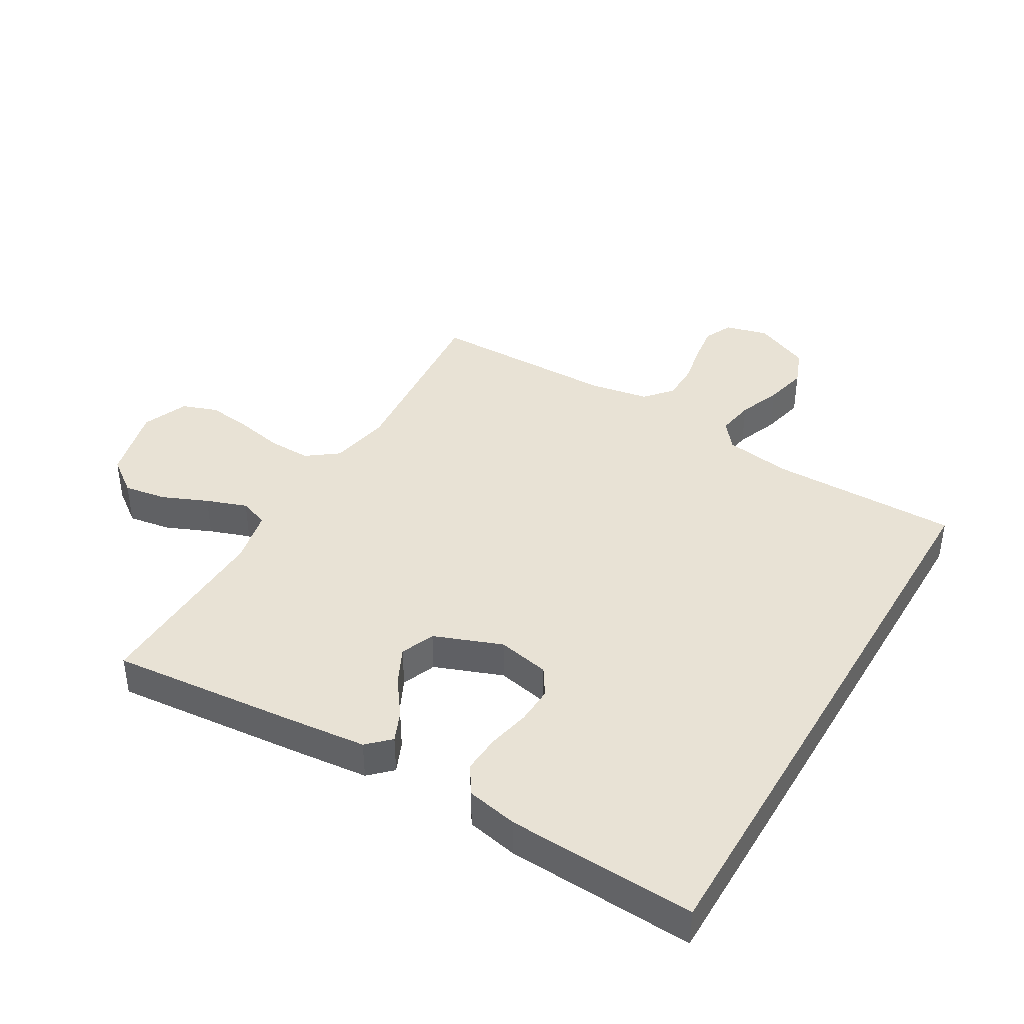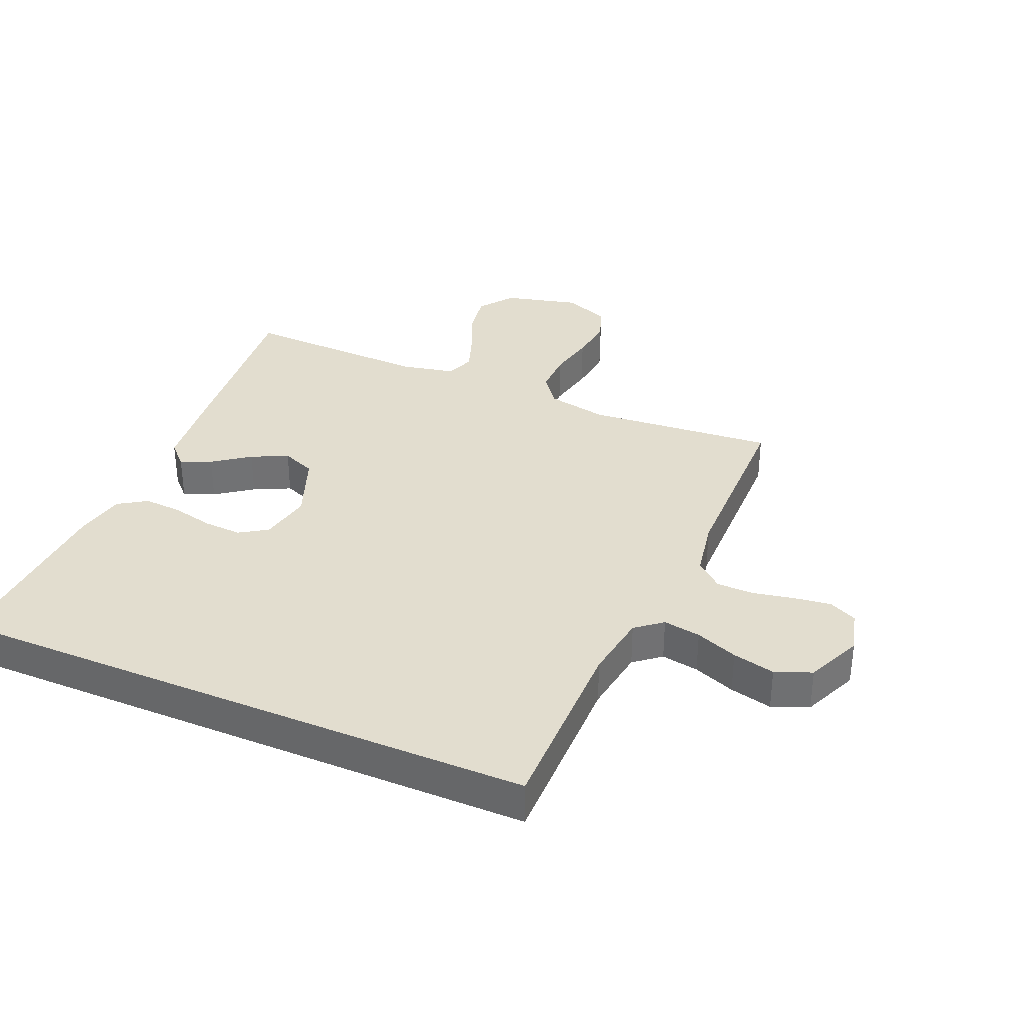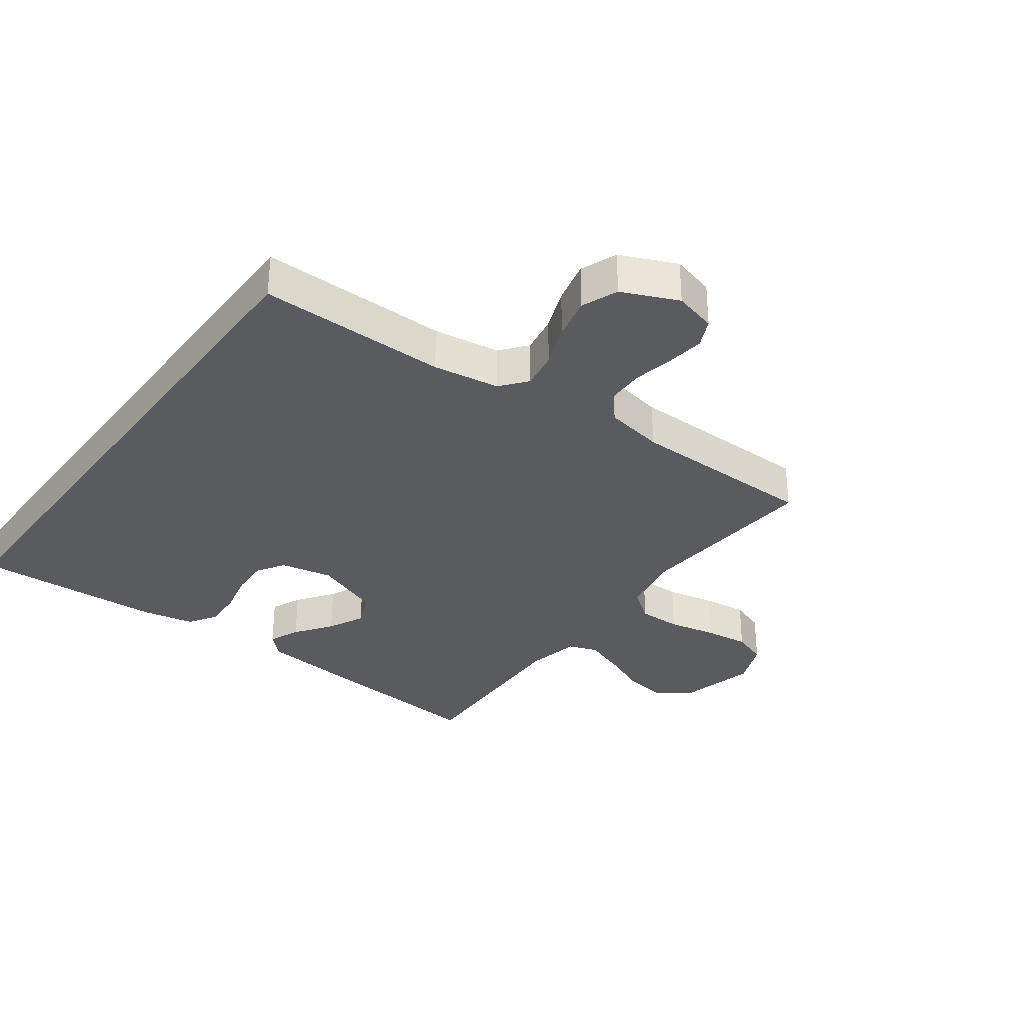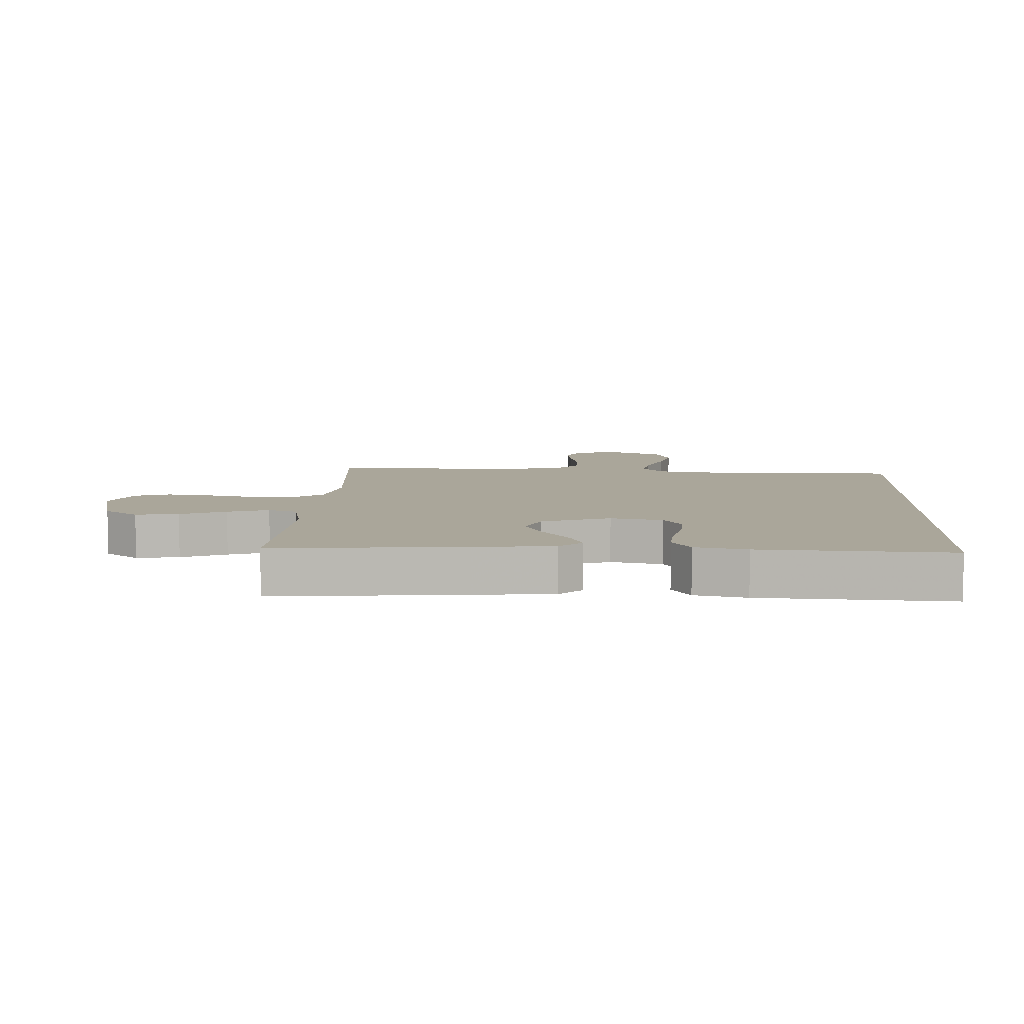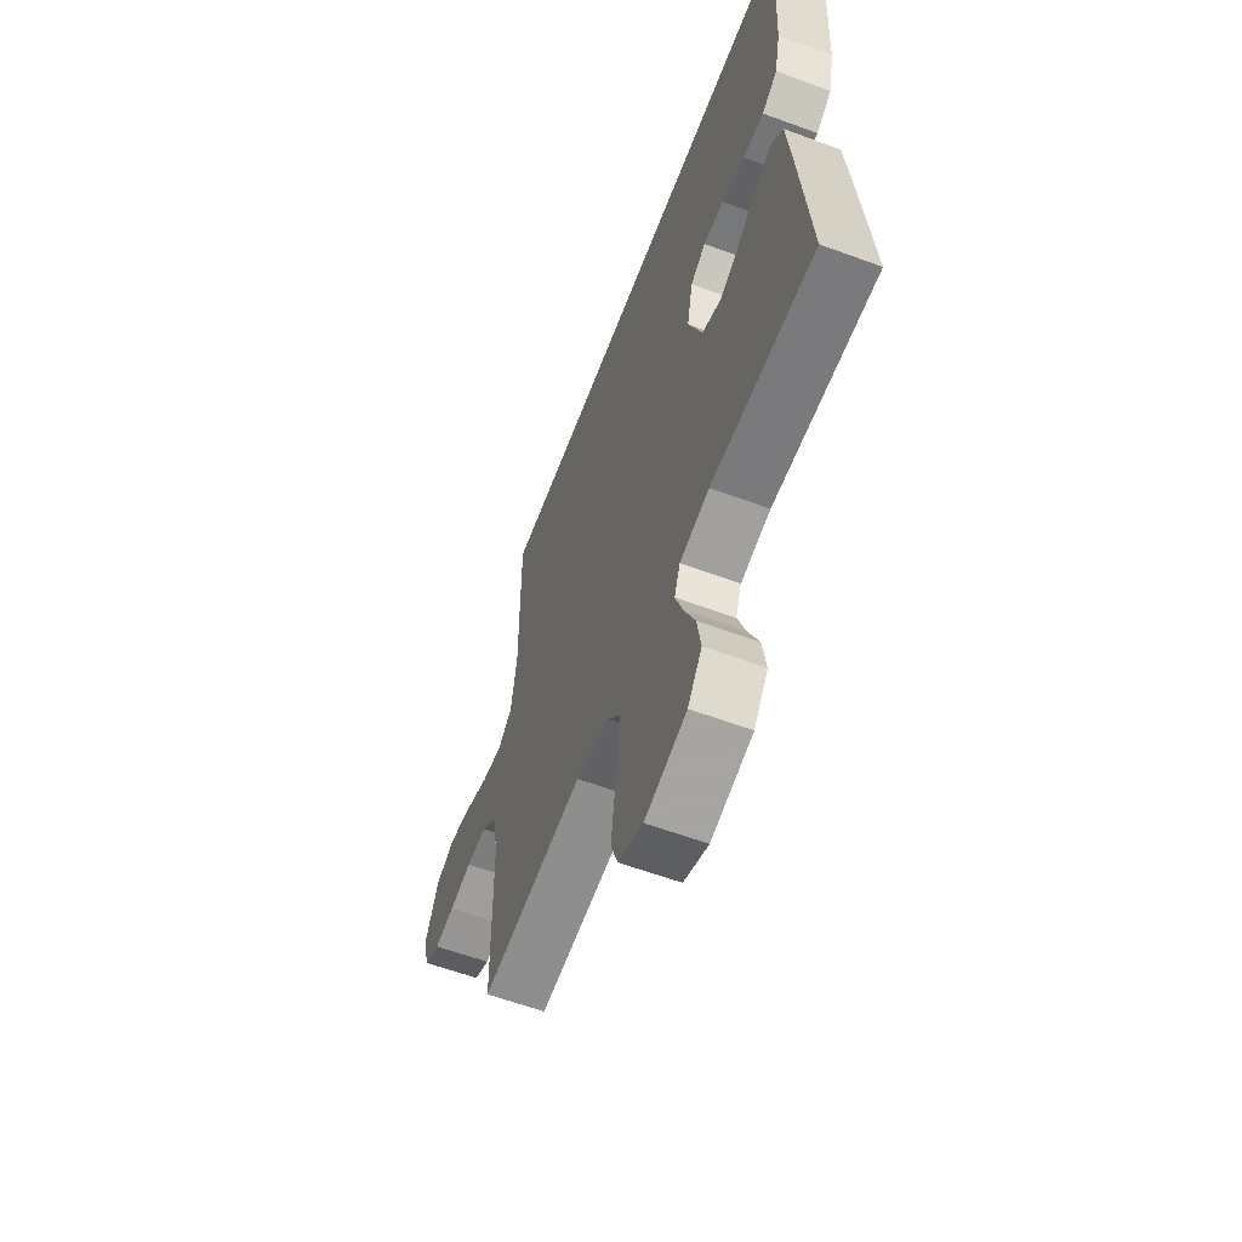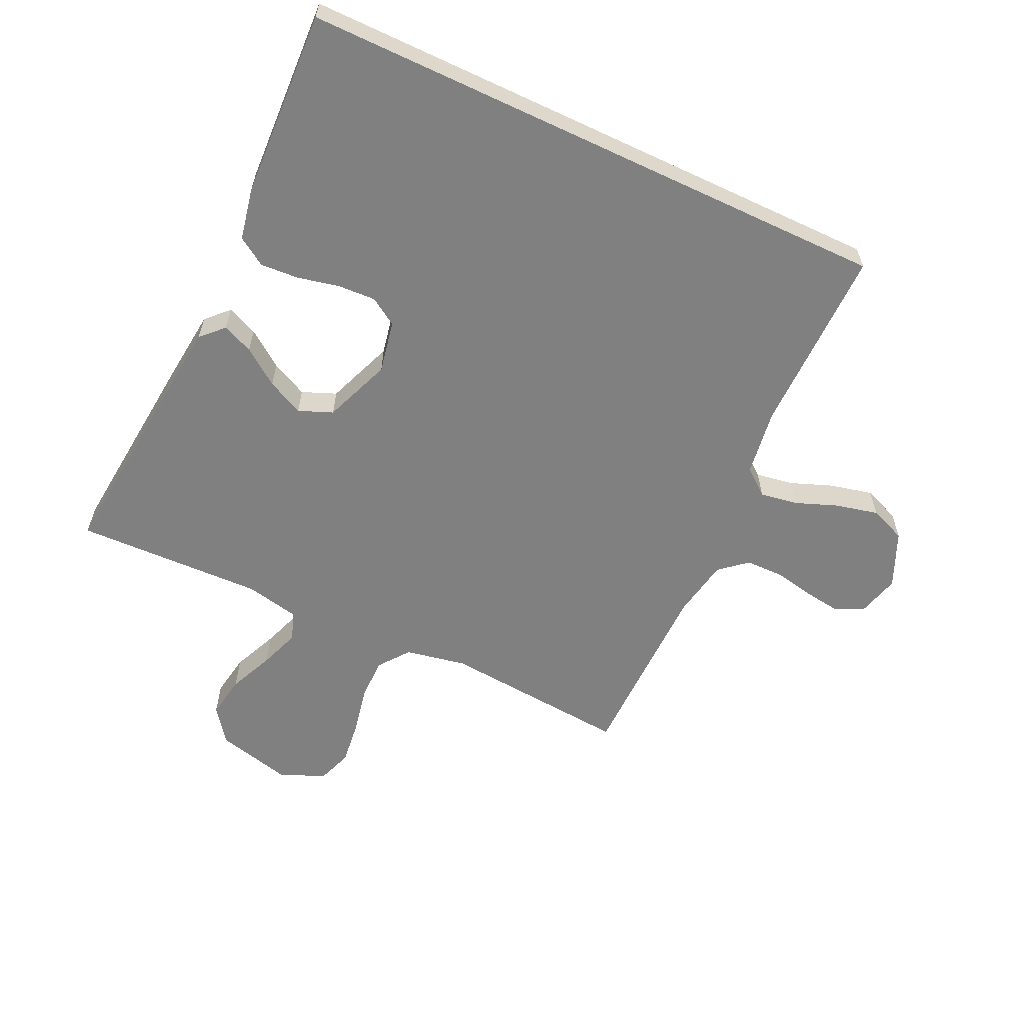
<metadata>
{"format":"obj","ext":"obj","renderer":"f3d","projection":"perspective","resolution":1024,"background":"white","views":[{"elev":40.9,"azim":-59.6,"up":"+Y"},{"elev":34.9,"azim":23.1,"up":"+Y"},{"elev":-32.8,"azim":53.6,"up":"+Y"},{"elev":7.8,"azim":-87.1,"up":"+Y"},{"elev":-60.1,"azim":-110.7,"up":"+Z"},{"elev":-60.0,"azim":-25.3,"up":"+Y"}]}
</metadata>
<code>
v -0.491 0.07 0.5
v 0.462 0.07 0.5
v 0.46 0.07 0.2
v 0.476 0.07 0.094
v 0.518 0.07 0.06
v 0.578 0.07 0.07
v 0.645 0.07 0.096
v 0.713 0.07 0.112
v 0.771 0.07 0.089
v 0.81 0.07 0
v 0.792 0.07 -0.068
v 0.747 0.07 -0.089
v 0.688 0.07 -0.081
v 0.623 0.07 -0.068
v 0.563 0.07 -0.069
v 0.52 0.07 -0.106
v 0.503 0.07 -0.2
v 0.5 0.07 -0.5
v 0.2 0.07 -0.475
v 0.103 0.07 -0.494
v 0.066 0.07 -0.543
v 0.067 0.07 -0.611
v 0.083 0.07 -0.687
v 0.092 0.07 -0.758
v 0.072 0.07 -0.814
v 0 0.07 -0.844
v -0.121 0.07 -0.814
v -0.162 0.07 -0.759
v -0.151 0.07 -0.691
v -0.12 0.07 -0.619
v -0.097 0.07 -0.554
v -0.114 0.07 -0.508
v -0.2 0.07 -0.49
v -0.5 0.07 -0.5
v -0.472 0.07 -0.2
v -0.459 0.07 -0.074
v -0.425 0.07 -0.039
v -0.376 0.07 -0.06
v -0.318 0.07 -0.102
v -0.26 0.07 -0.13
v -0.206 0.07 -0.108
v -0.165 0.07 0
v -0.182 0.07 0.083
v -0.226 0.07 0.111
v -0.286 0.07 0.108
v -0.353 0.07 0.093
v -0.414 0.07 0.089
v -0.459 0.07 0.118
v -0.476 0.07 0.2
v -0.491 0 0.5
v 0.462 0 0.5
v 0.46 0 0.2
v 0.476 0 0.094
v 0.518 0 0.06
v 0.578 0 0.07
v 0.645 0 0.096
v 0.713 0 0.112
v 0.771 0 0.089
v 0.81 0 0
v 0.792 0 -0.068
v 0.747 0 -0.089
v 0.688 0 -0.081
v 0.623 0 -0.068
v 0.563 0 -0.069
v 0.52 0 -0.106
v 0.503 0 -0.2
v 0.5 0 -0.5
v 0.2 0 -0.475
v 0.103 0 -0.494
v 0.066 0 -0.543
v 0.067 0 -0.611
v 0.083 0 -0.687
v 0.092 0 -0.758
v 0.072 0 -0.814
v 0 0 -0.844
v -0.121 0 -0.814
v -0.162 0 -0.759
v -0.151 0 -0.691
v -0.12 0 -0.619
v -0.097 0 -0.554
v -0.114 0 -0.508
v -0.2 0 -0.49
v -0.5 0 -0.5
v -0.472 0 -0.2
v -0.459 0 -0.074
v -0.425 0 -0.039
v -0.376 0 -0.06
v -0.318 0 -0.102
v -0.26 0 -0.13
v -0.206 0 -0.108
v -0.165 0 0
v -0.182 0 0.083
v -0.226 0 0.111
v -0.286 0 0.108
v -0.353 0 0.093
v -0.414 0 0.089
v -0.459 0 0.118
v -0.476 0 0.2
f 49 1 2
f 48 49 2
f 47 48 2
f 46 47 2
f 45 46 2
f 44 45 2 3
f 43 44 3 4
f 42 43 4 5
f 41 42 5
f 40 41 5 6
f 37 38 39
f 36 37 39
f 35 36 39
f 34 35 39
f 33 34 39
f 32 33 39 40
f 28 29 30
f 27 28 30
f 26 27 30
f 25 26 30
f 24 25 30
f 23 24 30
f 22 23 30
f 21 22 30 31
f 20 21 31 32
f 17 18 19
f 20 32 40
f 19 20 40
f 17 19 40
f 16 17 40
f 12 13 14
f 11 12 14
f 10 11 14
f 9 10 14
f 8 9 14
f 7 8 14
f 6 7 14
f 6 14 15
f 6 15 16 40
f 51 50 98
f 51 98 97
f 51 97 96
f 51 96 95
f 51 95 94
f 52 51 94 93
f 53 52 93 92
f 54 53 92 91
f 54 91 90
f 55 54 90 89
f 88 87 86
f 88 86 85
f 88 85 84
f 88 84 83
f 88 83 82
f 89 88 82 81
f 79 78 77
f 79 77 76
f 79 76 75
f 79 75 74
f 79 74 73
f 79 73 72
f 79 72 71
f 80 79 71 70
f 81 80 70 69
f 68 67 66
f 89 81 69
f 89 69 68
f 89 68 66
f 89 66 65
f 63 62 61
f 63 61 60
f 63 60 59
f 63 59 58
f 63 58 57
f 63 57 56
f 63 56 55
f 64 63 55
f 89 65 64 55
f 1 50 51 2
f 2 51 52 3
f 3 52 53 4
f 4 53 54 5
f 5 54 55 6
f 6 55 56 7
f 7 56 57 8
f 8 57 58 9
f 9 58 59 10
f 10 59 60 11
f 11 60 61 12
f 12 61 62 13
f 13 62 63 14
f 14 63 64 15
f 15 64 65 16
f 16 65 66 17
f 17 66 67 18
f 18 67 68 19
f 19 68 69 20
f 20 69 70 21
f 21 70 71 22
f 22 71 72 23
f 23 72 73 24
f 24 73 74 25
f 25 74 75 26
f 26 75 76 27
f 27 76 77 28
f 28 77 78 29
f 29 78 79 30
f 30 79 80 31
f 31 80 81 32
f 32 81 82 33
f 33 82 83 34
f 34 83 84 35
f 35 84 85 36
f 36 85 86 37
f 37 86 87 38
f 38 87 88 39
f 39 88 89 40
f 40 89 90 41
f 41 90 91 42
f 42 91 92 43
f 43 92 93 44
f 44 93 94 45
f 45 94 95 46
f 46 95 96 47
f 47 96 97 48
f 48 97 98 49
f 49 98 50 1

</code>
